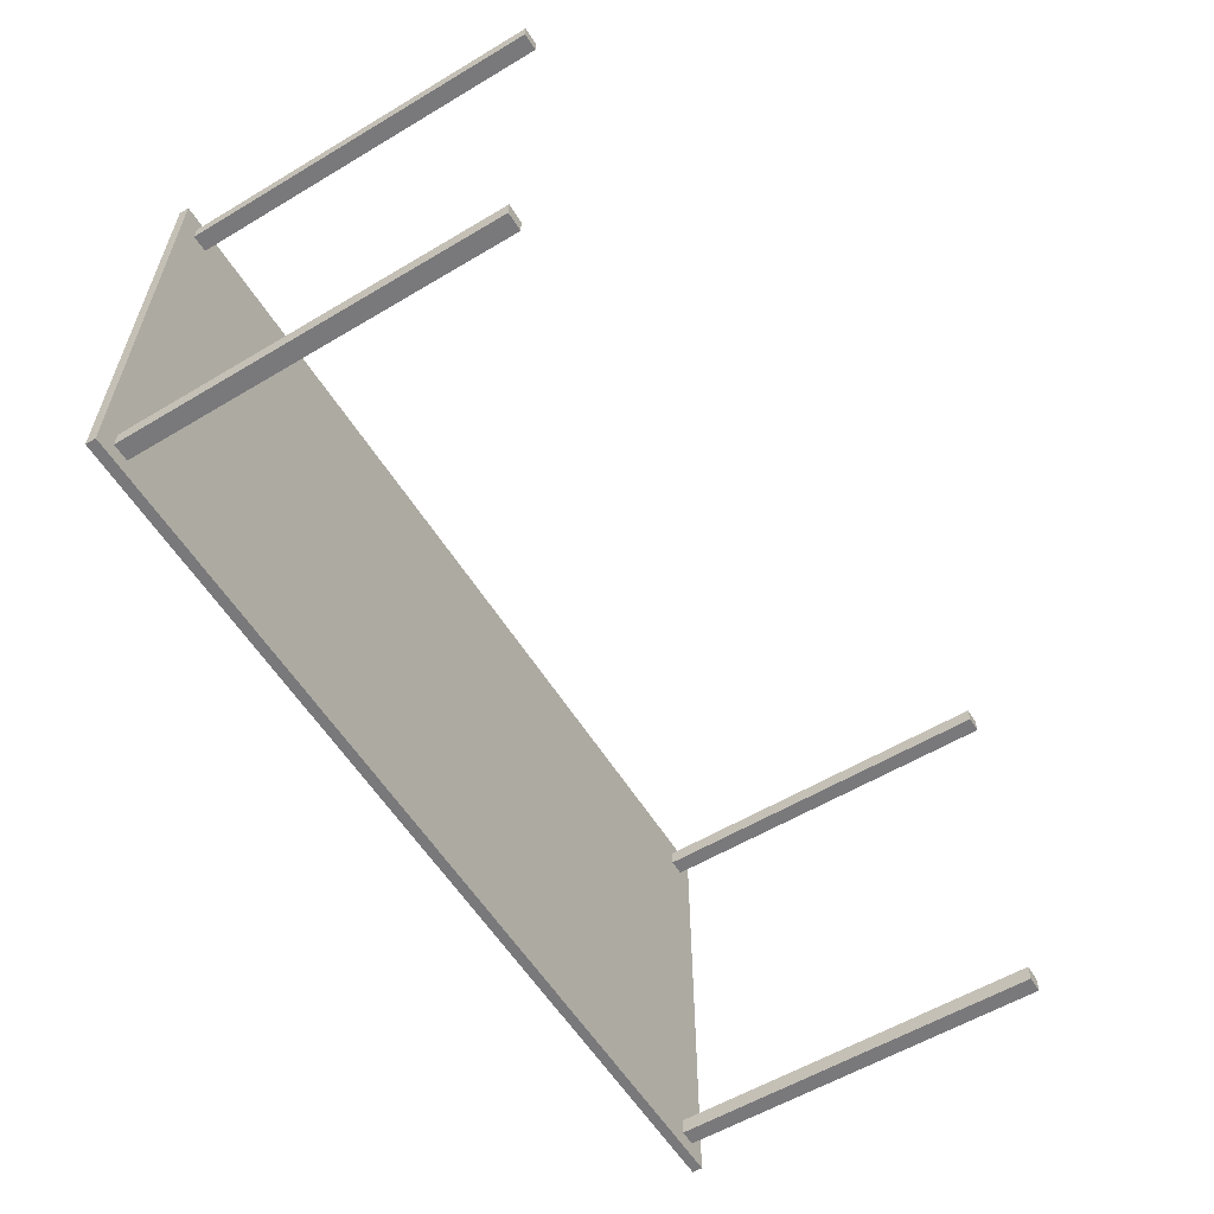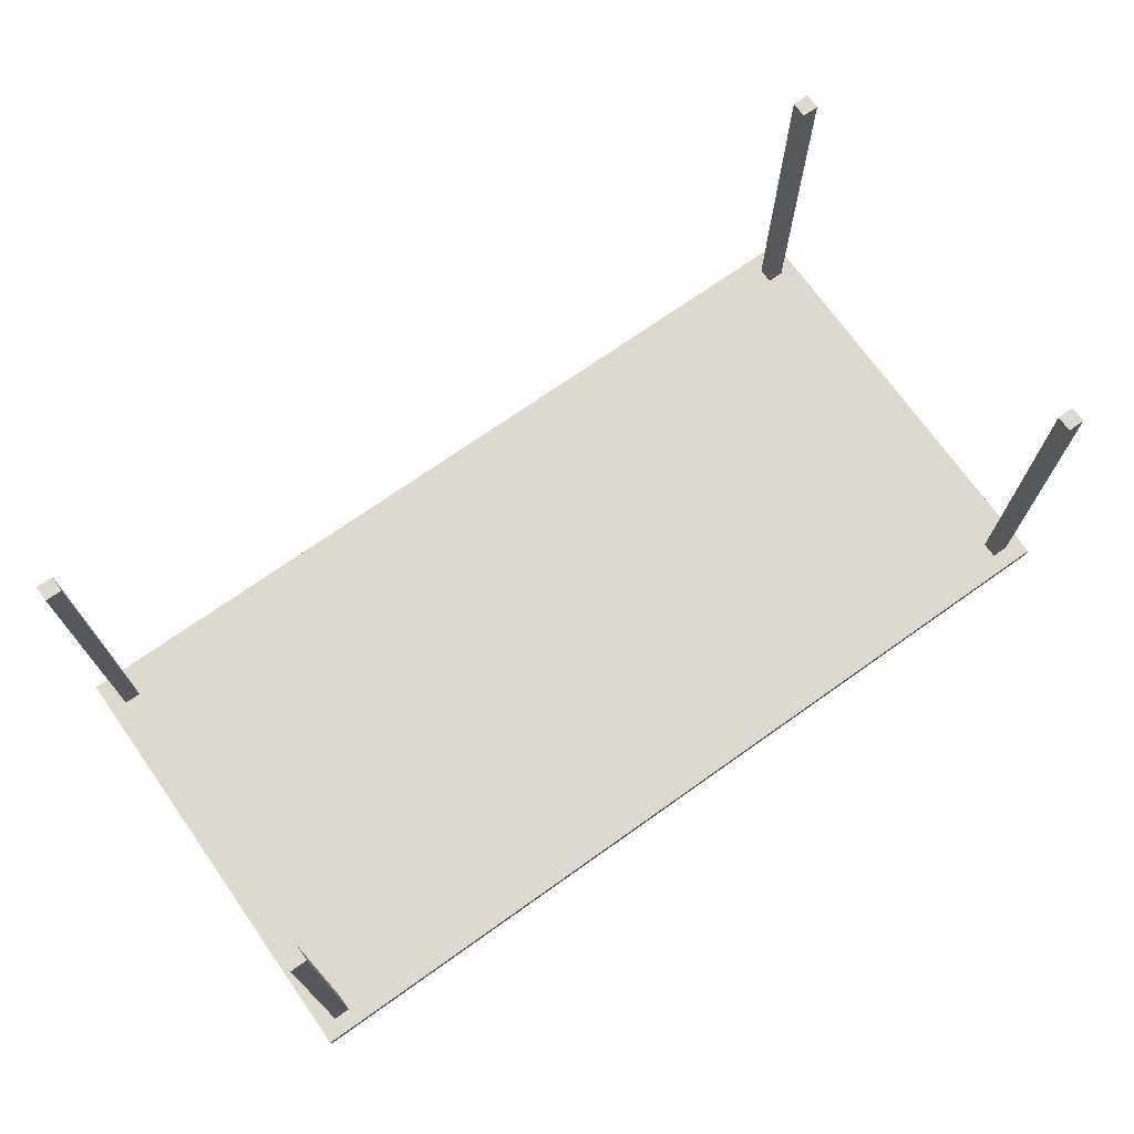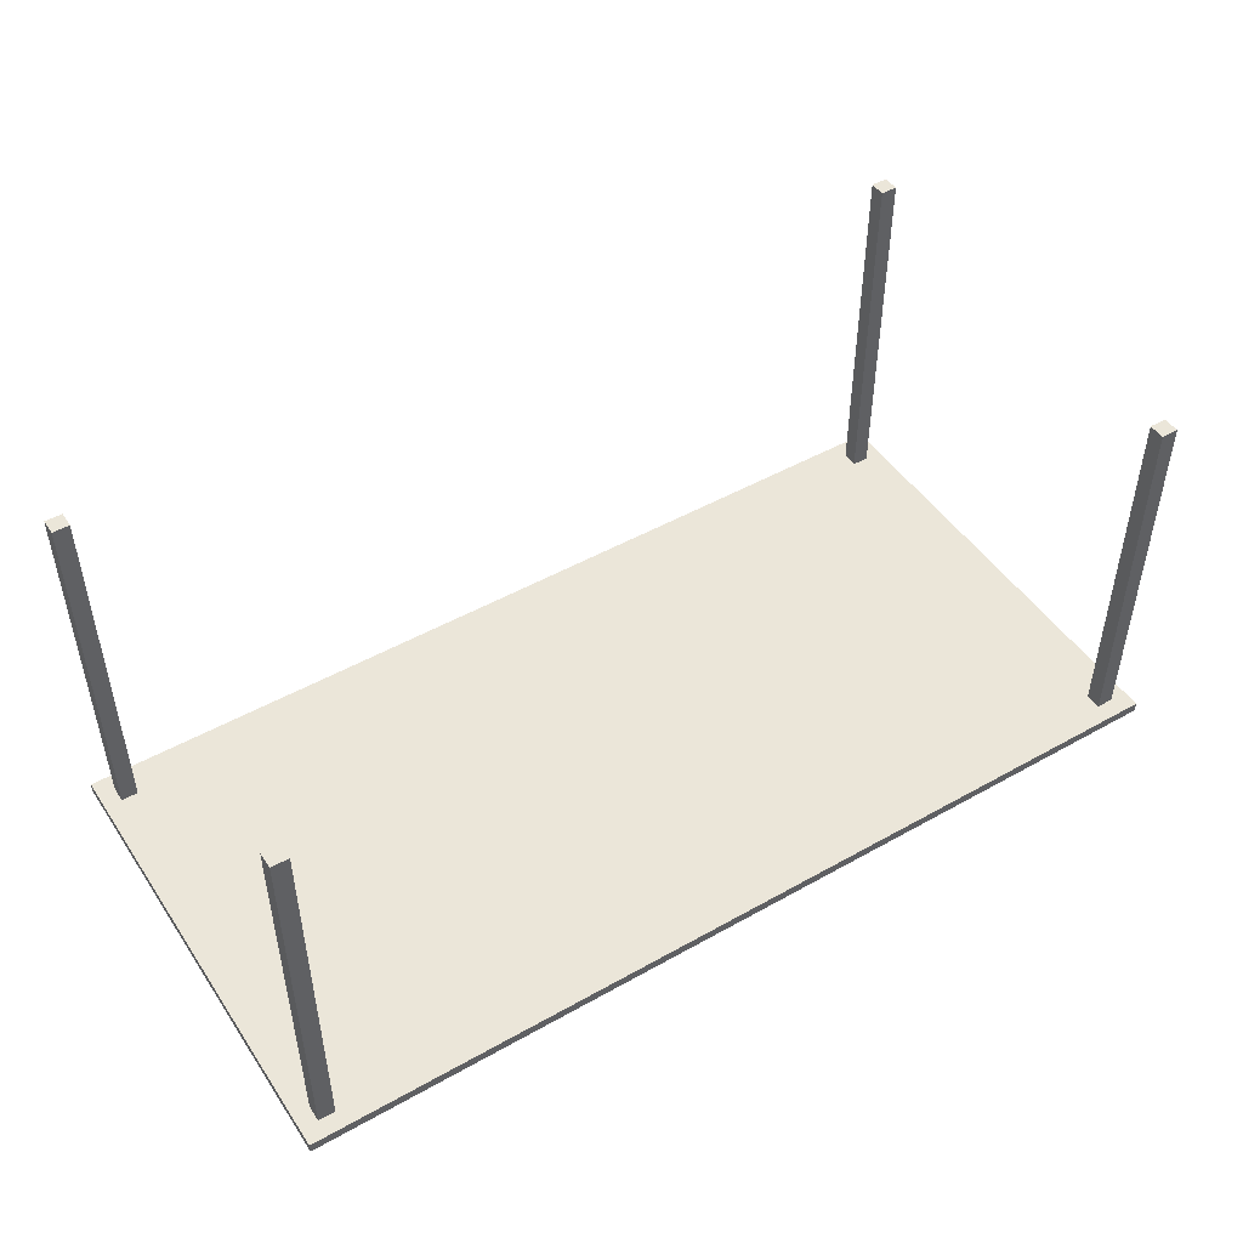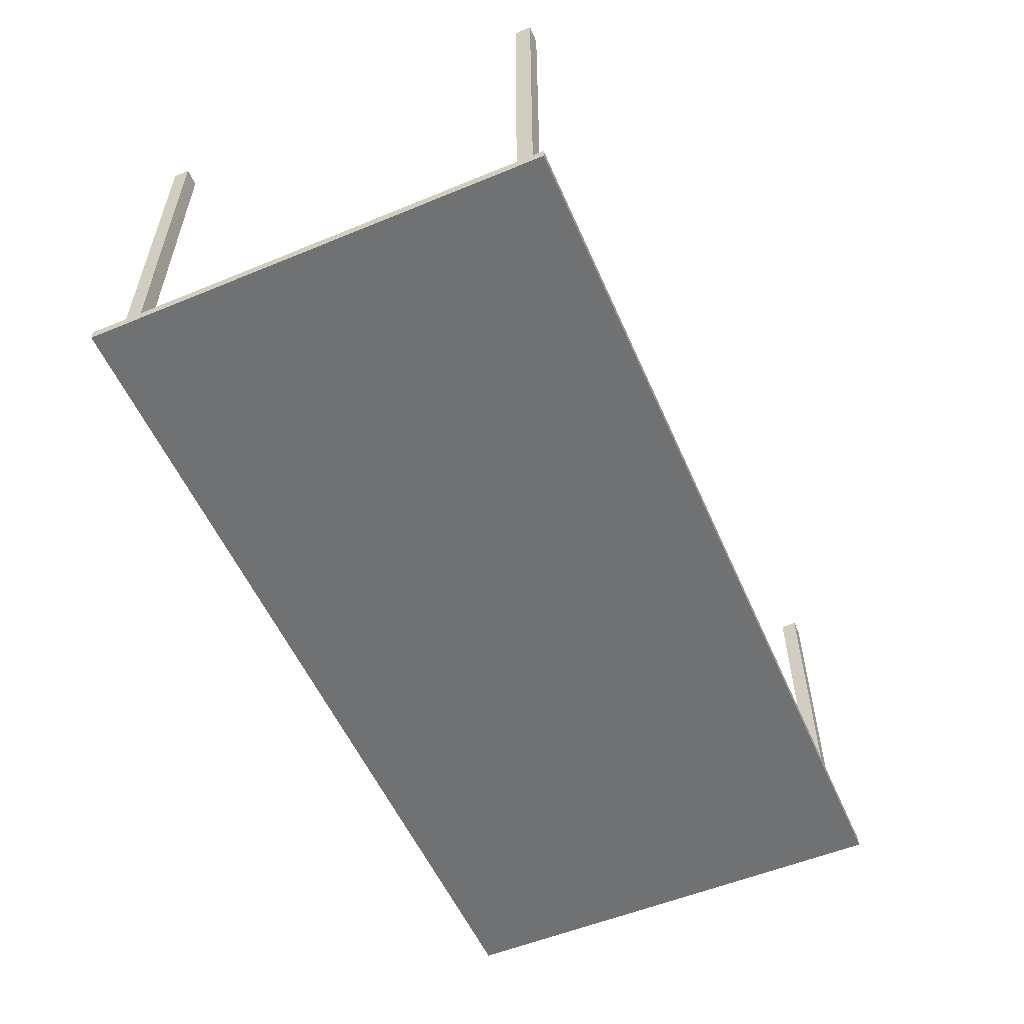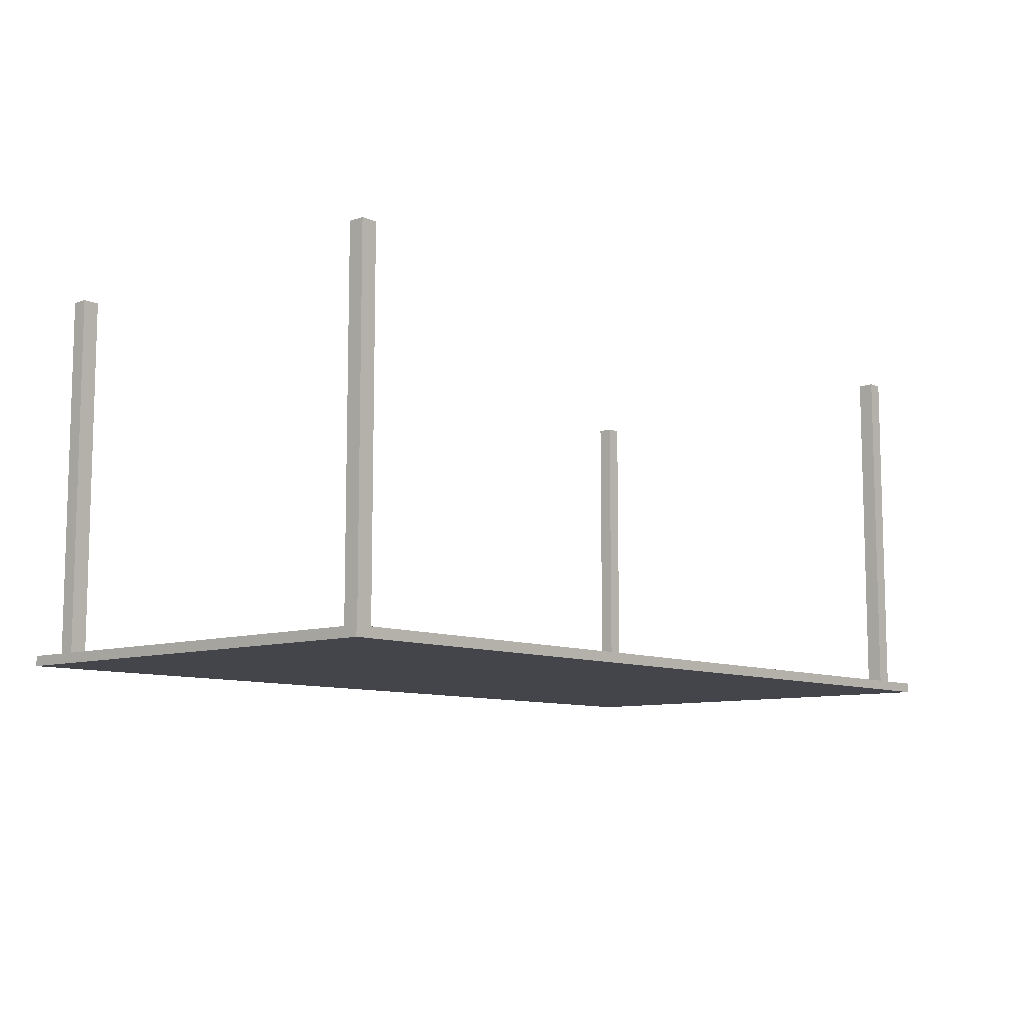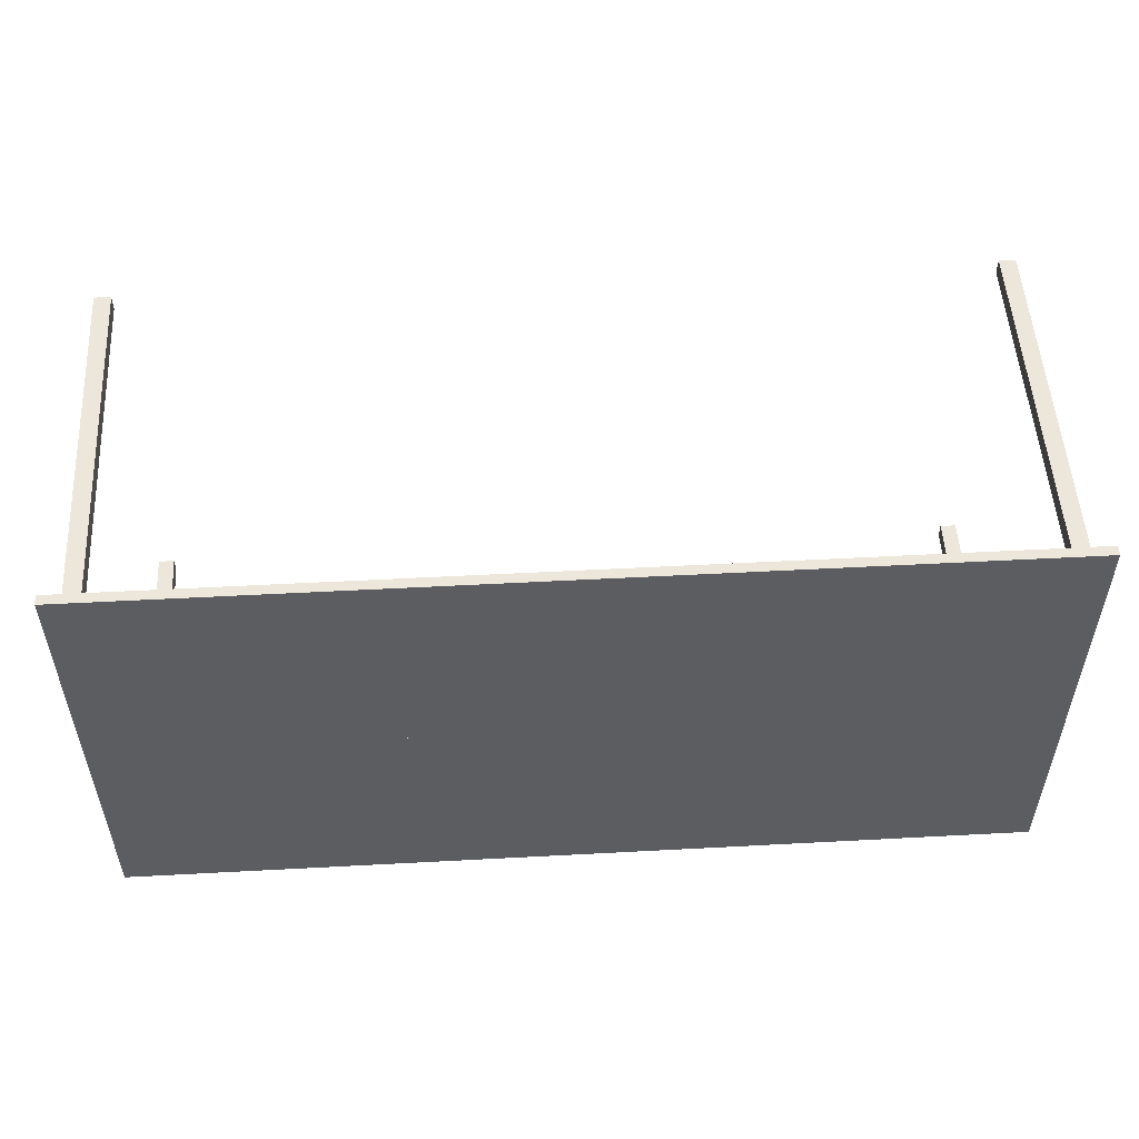
<metadata>
{"format":"obj","ext":"obj","renderer":"f3d","projection":"perspective","resolution":1024,"background":"white","views":[{"elev":-57.9,"azim":-58.3,"up":"+Y"},{"elev":71.6,"azim":-35.3,"up":"+Z"},{"elev":47.8,"azim":-32.3,"up":"+Z"},{"elev":-55.2,"azim":-66.5,"up":"+Z"},{"elev":-9.3,"azim":131.4,"up":"+Z"},{"elev":52.5,"azim":176.7,"up":"+Y"}]}
</metadata>
<code>
o Table_Cube.086
v 5.324 2.668 0.05874
v 5.324 2.668 -0.05874
v 5.123 2.668 -0.05874
v 5.123 2.668 0.05874
v 5.324 2.467 -0.05874
v 5.324 2.467 0.05874
v 5.123 2.467 0.05874
v 5.123 2.467 -0.05874
v 4.929 2.668 0.05874
v 4.929 2.668 -0.05874
v 4.929 2.467 -0.05874
v 4.929 2.467 0.05874
v 5.324 2.281 -0.05874
v 5.324 2.281 0.05874
v 5.123 2.281 0.05874
v 5.123 2.281 -0.05874
v 4.929 2.281 0.05874
v 4.929 2.281 -0.05874
v 5.123 2.467 4.297
v 4.929 2.467 4.297
v 5.123 2.281 4.297
v 4.929 2.281 4.297
v 0 2.668 0.05874
v 0 2.668 -0.05874
v -5.324 2.668 0.05874
v -5.324 2.668 -0.05874
v -5.123 2.668 -0.05874
v -5.123 2.668 0.05874
v 0 2.467 0.05874
v 0 2.467 -0.05874
v -5.324 2.467 -0.05874
v -5.324 2.467 0.05874
v -5.123 2.467 0.05874
v -5.123 2.467 -0.05874
v -4.929 2.668 0.05874
v -4.929 2.668 -0.05874
v -4.929 2.467 -0.05874
v -4.929 2.467 0.05874
v 0 2.281 -0.05874
v -5.324 2.281 -0.05874
v -5.324 2.281 0.05874
v -5.123 2.281 0.05874
v -5.123 2.281 -0.05874
v 0 2.281 0.05874
v -4.929 2.281 0.05874
v -4.929 2.281 -0.05874
v -5.123 2.467 4.297
v -4.929 2.467 4.297
v -5.123 2.281 4.297
v -4.929 2.281 4.297
v 5.324 0 0.05874
v 5.324 -2.668 0.05874
v 5.324 0 -0.05874
v 5.324 -2.668 -0.05874
v 5.123 0 -0.05874
v 5.123 -2.668 -0.05874
v 5.123 0 0.05874
v 5.123 -2.668 0.05874
v 5.324 -2.467 -0.05874
v 5.324 -2.467 0.05874
v 5.123 -2.467 0.05874
v 5.123 -2.467 -0.05874
v 4.929 0 -0.05874
v 4.929 -2.668 0.05874
v 4.929 -2.668 -0.05874
v 4.929 0 0.05874
v 4.929 -2.467 -0.05874
v 4.929 -2.467 0.05874
v 5.324 -2.281 -0.05874
v 5.324 -2.281 0.05874
v 5.123 -2.281 0.05874
v 5.123 -2.281 -0.05874
v 4.929 -2.281 0.05874
v 4.929 -2.281 -0.05874
v 5.123 -2.467 4.297
v 4.929 -2.467 4.297
v 5.123 -2.281 4.297
v 4.929 -2.281 4.297
v 0 0 0.05874
v 0 -2.668 0.05874
v 0 0 -0.05874
v 0 -2.668 -0.05874
v -5.324 0 0.05874
v -5.324 -2.668 0.05874
v -5.324 0 -0.05874
v -5.324 -2.668 -0.05874
v -5.123 0 -0.05874
v -5.123 -2.668 -0.05874
v -5.123 0 0.05874
v -5.123 -2.668 0.05874
v 0 -2.467 0.05874
v 0 -2.467 -0.05874
v -5.324 -2.467 -0.05874
v -5.324 -2.467 0.05874
v -5.123 -2.467 0.05874
v -5.123 -2.467 -0.05874
v -4.929 0 -0.05874
v -4.929 -2.668 0.05874
v -4.929 -2.668 -0.05874
v -4.929 0 0.05874
v -4.929 -2.467 -0.05874
v -4.929 -2.467 0.05874
v 0 -2.281 -0.05874
v -5.324 -2.281 -0.05874
v -5.324 -2.281 0.05874
v -5.123 -2.281 0.05874
v -5.123 -2.281 -0.05874
v 0 -2.281 0.05874
v -4.929 -2.281 0.05874
v -4.929 -2.281 -0.05874
v -5.123 -2.467 4.297
v -4.929 -2.467 4.297
v -5.123 -2.281 4.297
v -4.929 -2.281 4.297
f 8 3 2 5
f 5 2 1 6
f 12 9 23 29
f 10 24 23 9
f 2 3 4 1
f 6 1 4 7
f 11 10 3 8
f 18 11 8 16
f 14 6 7 15
f 17 12 29 44
f 13 5 6 14
f 16 8 5 13
f 15 7 19 21
f 39 30 11 18
f 30 24 10 11
f 3 10 9 4
f 7 4 9 12
f 81 39 18 63
f 57 15 17 66
f 55 16 13 53
f 53 13 14 51
f 66 17 44 79
f 51 14 15 57
f 63 18 16 55
f 21 19 20 22
f 12 17 22 20
f 7 12 20 19
f 17 15 21 22
f 29 30 24 23
f 34 31 26 27
f 31 32 25 26
f 38 29 23 35
f 36 35 23 24
f 26 25 28 27
f 32 33 28 25
f 37 34 27 36
f 46 43 34 37
f 41 42 33 32
f 45 44 29 38
f 40 41 32 31
f 43 40 31 34
f 44 39 30 29
f 42 49 47 33
f 39 46 37 30
f 30 37 36 24
f 27 28 35 36
f 33 38 35 28
f 81 97 46 39
f 89 100 45 42
f 79 81 39 44
f 87 85 40 43
f 85 83 41 40
f 100 79 44 45
f 83 89 42 41
f 97 87 43 46
f 49 50 48 47
f 38 48 50 45
f 33 47 48 38
f 45 50 49 42
f 62 59 54 56
f 59 60 52 54
f 68 91 80 64
f 55 57 51 53
f 65 64 80 82
f 54 52 58 56
f 63 66 57 55
f 60 61 58 52
f 67 62 56 65
f 74 72 62 67
f 70 71 61 60
f 73 108 91 68
f 69 70 60 59
f 72 69 59 62
f 71 77 75 61
f 103 74 67 92
f 92 67 65 82
f 81 79 66 63
f 56 58 64 65
f 61 68 64 58
f 81 63 74 103
f 57 66 73 71
f 55 53 69 72
f 53 51 70 69
f 66 79 108 73
f 51 57 71 70
f 63 55 72 74
f 77 78 76 75
f 68 76 78 73
f 61 75 76 68
f 73 78 77 71
f 91 80 82 92
f 96 88 86 93
f 93 86 84 94
f 102 98 80 91
f 87 85 83 89
f 99 82 80 98
f 86 88 90 84
f 97 87 89 100
f 94 84 90 95
f 101 99 88 96
f 110 101 96 107
f 105 94 95 106
f 109 102 91 108
f 104 93 94 105
f 107 96 93 104
f 108 91 92 103
f 106 95 111 113
f 103 92 101 110
f 92 82 99 101
f 81 97 100 79
f 88 99 98 90
f 95 90 98 102
f 81 103 110 97
f 89 106 109 100
f 79 108 103 81
f 87 107 104 85
f 85 104 105 83
f 100 109 108 79
f 83 105 106 89
f 97 110 107 87
f 113 111 112 114
f 102 109 114 112
f 95 102 112 111
f 109 106 113 114

</code>
